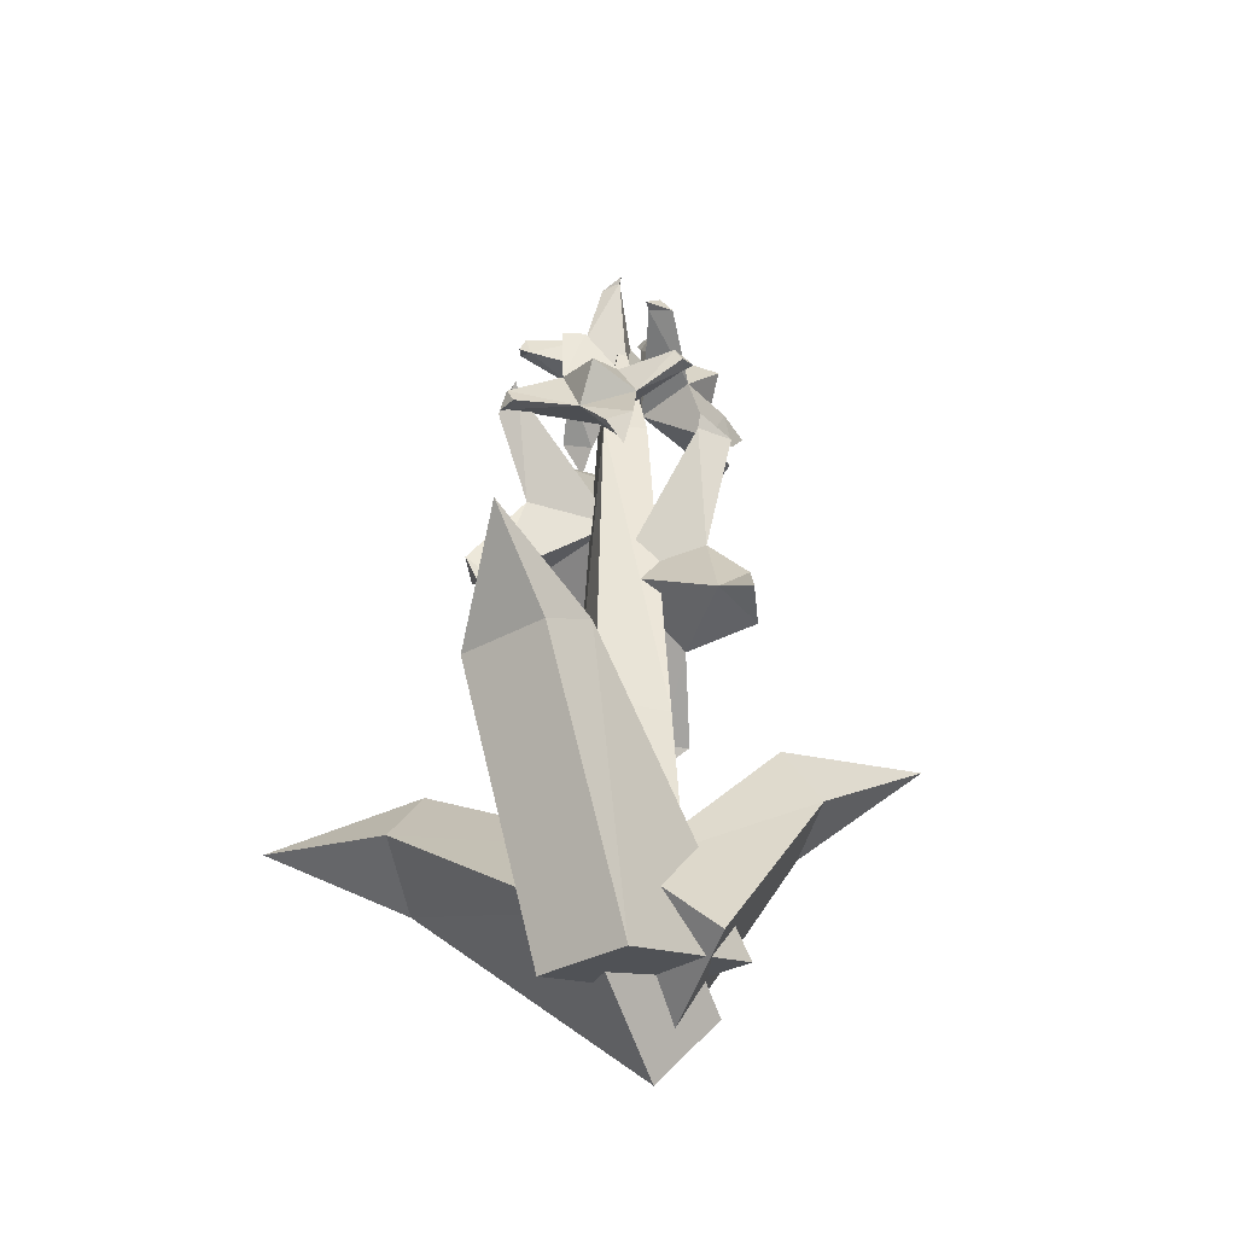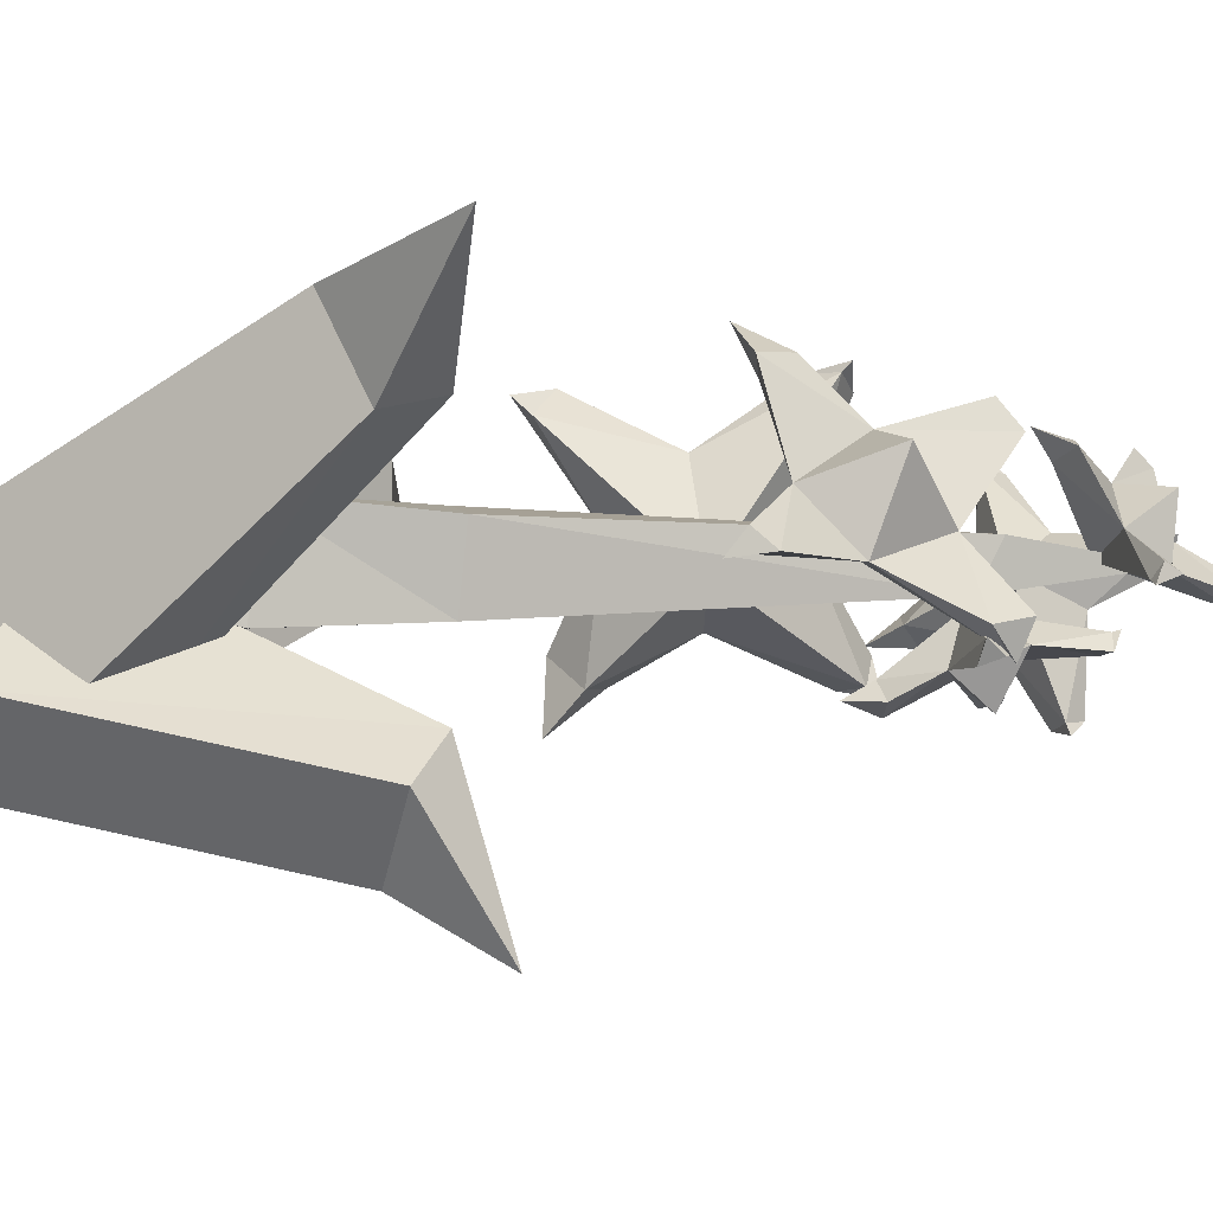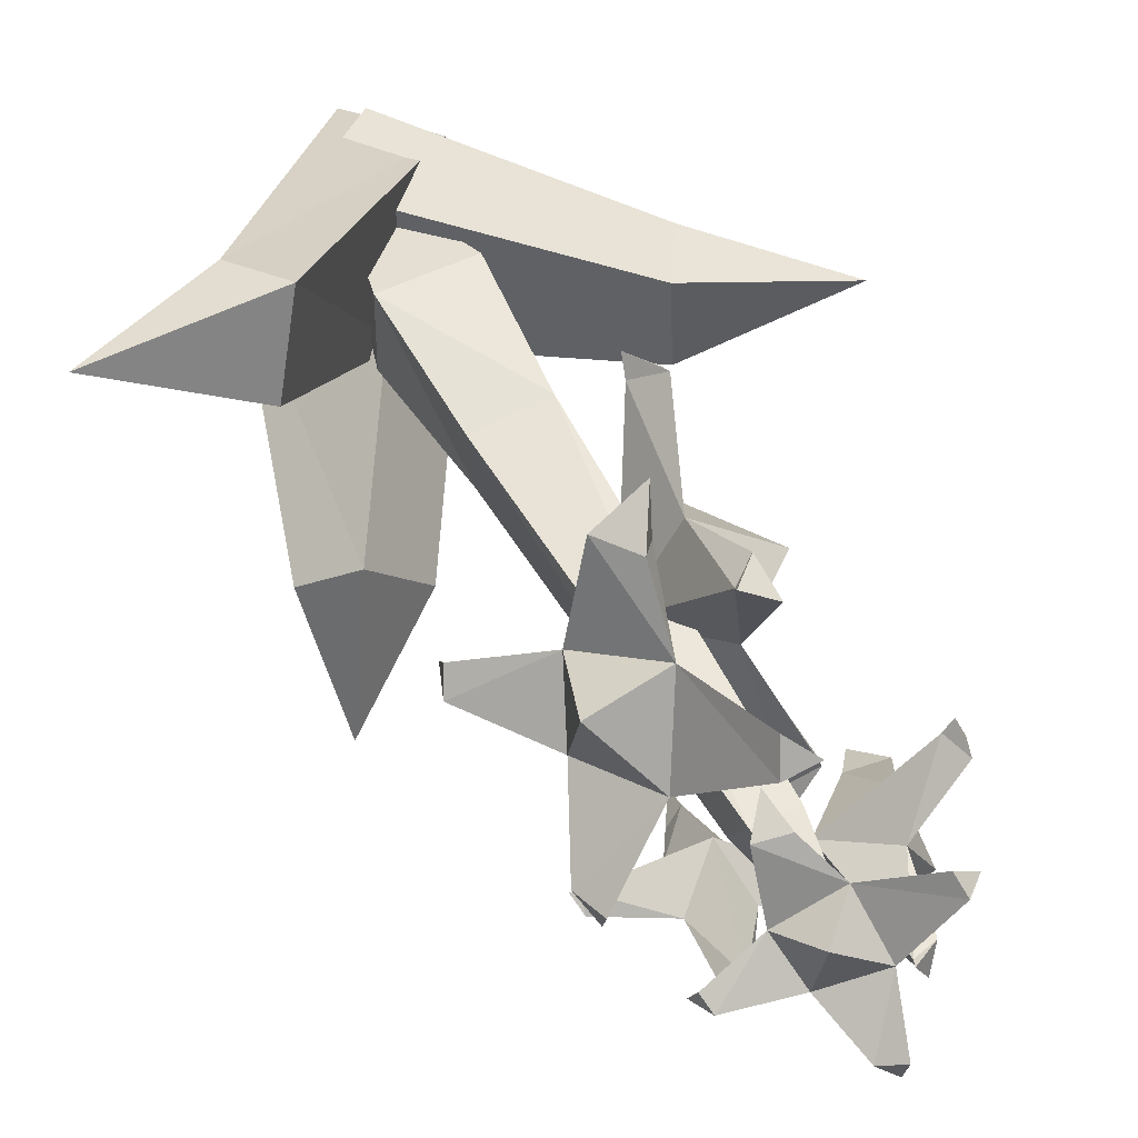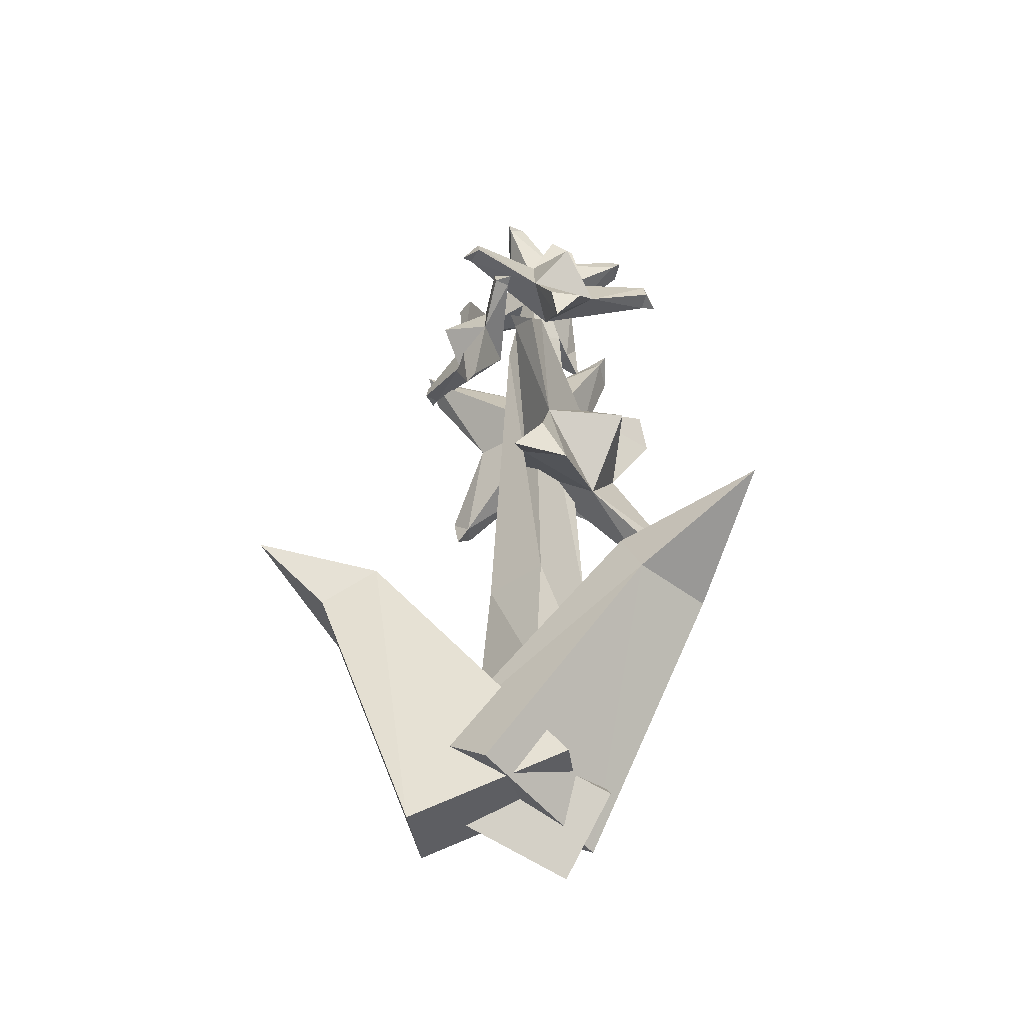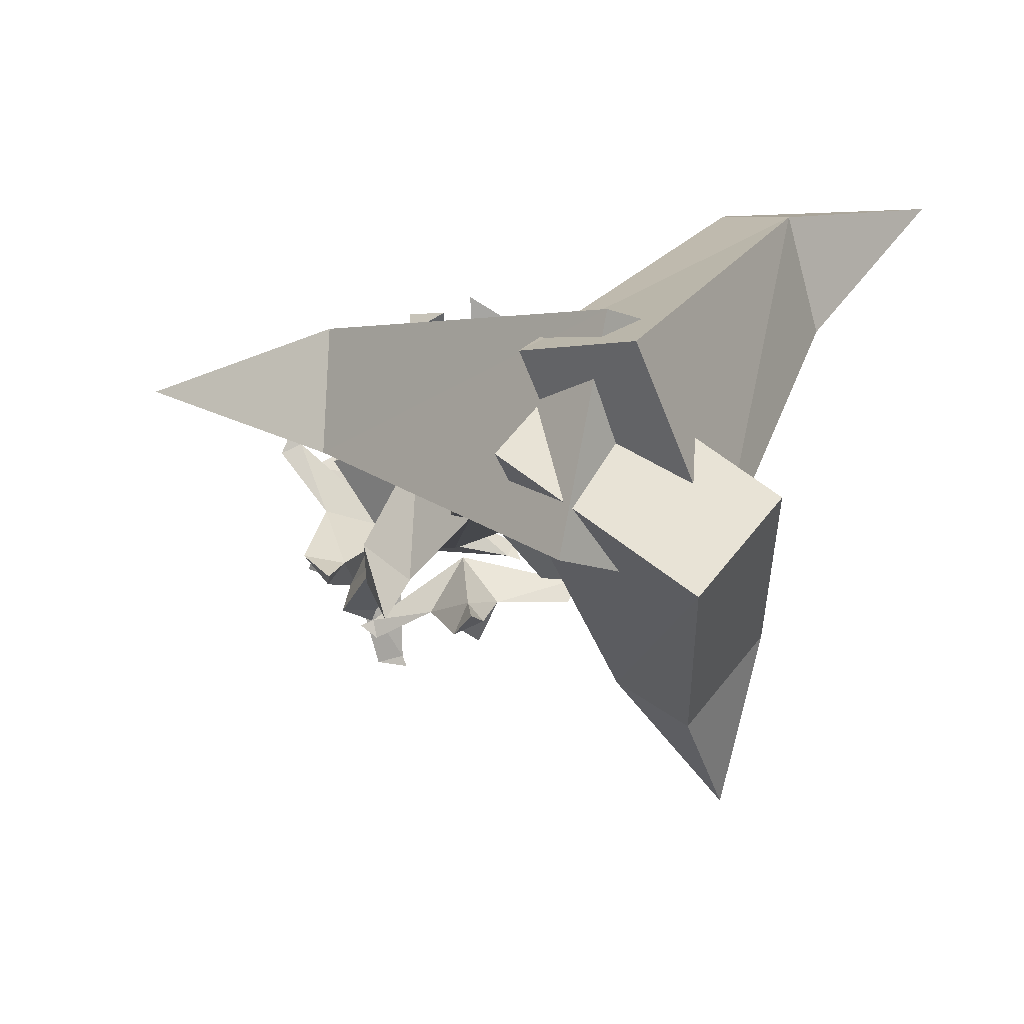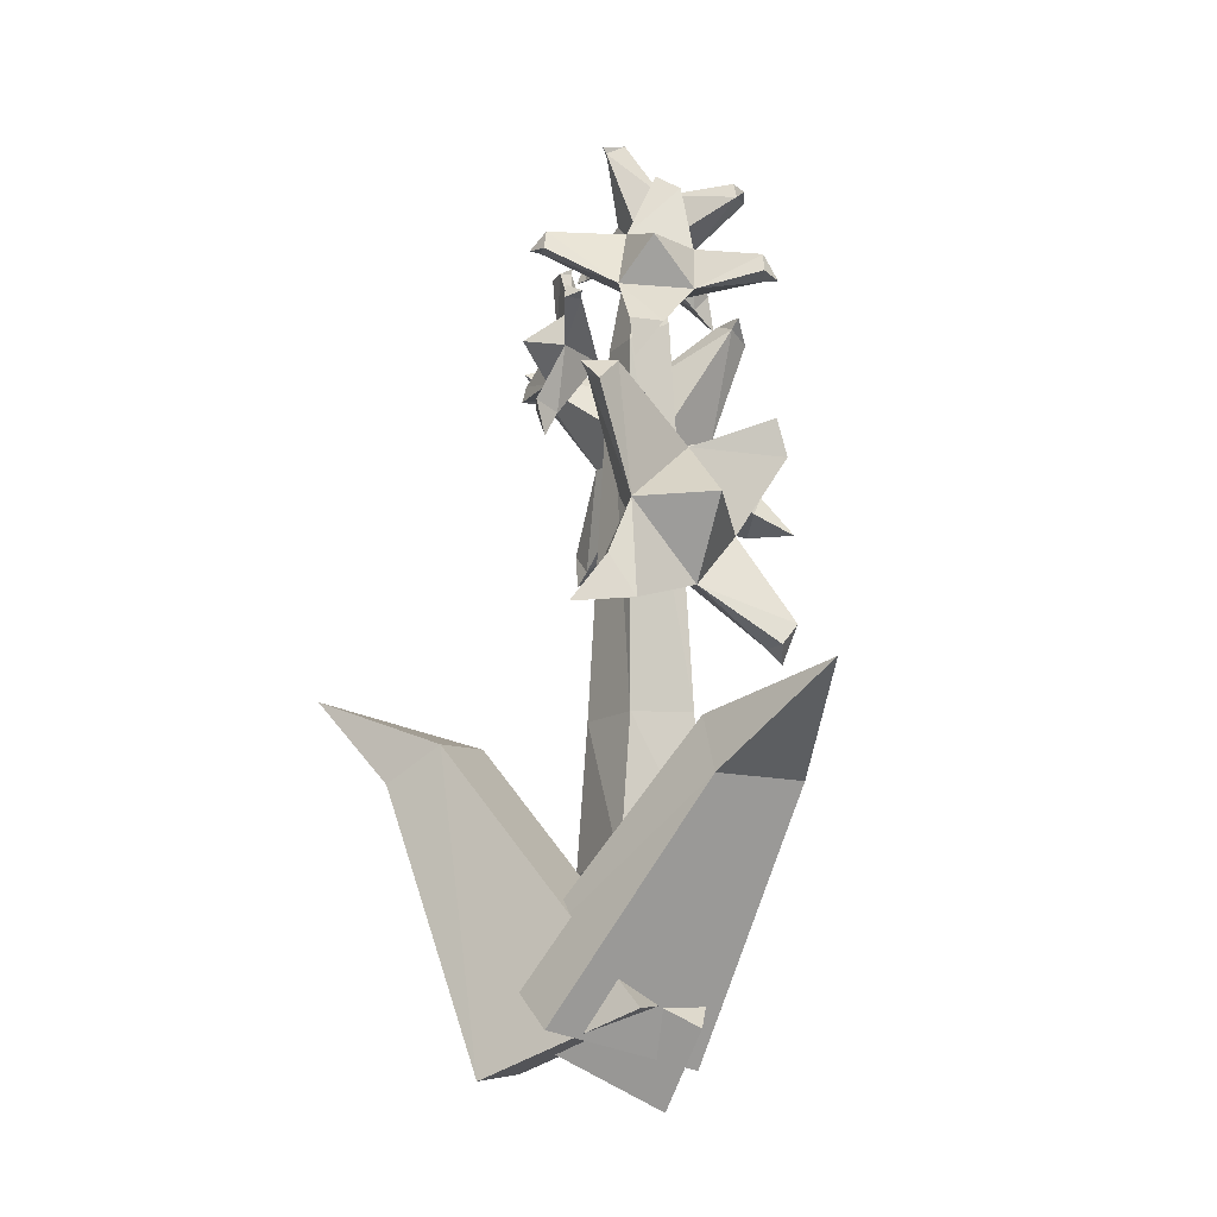
<metadata>
{"format":"obj","ext":"obj","renderer":"f3d","projection":"perspective","resolution":1024,"background":"white","views":[{"elev":-40.3,"azim":170.2,"up":"+Y"},{"elev":-0.6,"azim":78.0,"up":"+Z"},{"elev":52.9,"azim":152.4,"up":"+Z"},{"elev":-39.5,"azim":-131.8,"up":"+Y"},{"elev":-9.1,"azim":-14.4,"up":"+Z"},{"elev":-12.4,"azim":-116.6,"up":"+Y"}]}
</metadata>
<code>
v -3.062 12.78 4.874
v 1.532 12.78 4.874
v -0.7653 76.7 2.576
v -3.062 12.78 0.2793
v 1.532 12.78 0.2793
v -2.572 65.23 4.401
v 1.046 65.11 4.408
v -2.688 63.27 0.6744
v 1.162 63.14 0.6666
v -3.499 31.95 6.04
v 2.698 31.92 5.317
v 1.999 31.42 -0.9149
v -4.257 31.46 -0.1812
v -4.66 19.36 6.473
v 3.13 19.34 6.474
v 3.145 19.09 -1.331
v -4.674 19.11 -1.33
v -3.181 0 3.371
v 4.042 6.828 -7.58
v 26.21 28.3 20.43
v -8.398 6.311 3.865
v -1.175 13.14 -7.087
v 13.93 21.47 17.26
v 16.81 24.39 10.33
v 13.86 29.18 11.42
v 10.98 26.25 18.35
v -4.105 8.442 4.053
v 6.561 3.132 -4.711
v 12.63 33.25 -20.43
v -9.517 7.664 -2.064
v 1.149 2.354 -10.83
v 9.57 29.81 -6.916
v 13.49 26.87 -9.967
v 8.081 26.09 -16.08
v 4.159 29.03 -13.03
v 2.876 7.831 5.778
v 0.7037 10.61 -8.586
v -26.21 32.54 5.681
v -3.925 3.249 5.921
v -6.099 6.026 -8.443
v -13.03 29.76 9.457
v -13.34 29.87 1.407
v -16.45 24.92 0.7311
v -16.14 24.82 8.781
v -1.175 48.51 17.2
v 11.18 44.99 2.592
v -2.607 66.75 11.12
v 9.419 62.98 -3.401
v 4.103 61.19 4.477
v 5.613 50.6 7.16
v -0.366 54.48 3.906
v 7.42 54.66 2.535
v 7.908 57.2 9.677
v 1.404 56.72 10.63
v -0.5162 50.15 13.63
v 3.157 48.99 15
v 0.9983 52.15 15.18
v 0.197 66.7 10.7
v -2.133 65.76 10.75
v -0.6021 65.06 12.91
v 9.109 62.47 -2.725
v 9.748 64.1 -0.5815
v 10.55 61.13 -1.077
v 12.37 48.06 3.006
v 11.56 46.46 4.525
v 10.07 46.16 2.931
v 1.423 66.58 10.94
v 8.693 71.77 1.209
v -7.402 76.07 9.081
v -0.1968 80.98 -0.636
v -1.836 76.86 4.207
v 3.602 71.74 4.747
v -1.361 71.56 2.841
v 2.593 75.15 2.227
v 2.128 75.82 7.319
v -1.046 72.68 7.667
v 0.8898 68.13 8.786
v 3.39 68.94 9.687
v 0.916 69.62 10.12
v -5.926 77.29 8.897
v -6.753 75.81 8.729
v -5.539 75.85 10.14
v -0.1081 80.5 -0.259
v -0.359 81.36 1.394
v 1.303 80.23 0.7259
v 8.031 73.81 1.906
v 8.367 72.46 2.693
v 7.623 71.86 1.541
v -9.462 38.64 -8.138
v -6.063 35.96 12.9
v -6.097 59.51 -5.627
v -2.492 56.57 15.09
v -4.776 53.89 5.008
v -6.536 41.84 4.729
v -0.07647 46.92 2.014
v -4.671 46.79 9.439
v -11.22 48.57 4.508
v -7.181 48.34 -1.544
v -7.27 40.88 -5.048
v -10.9 39.18 -2.969
v -9.932 42.75 -5.018
v -7.798 59.33 -3.004
v -5.998 58.45 -4.922
v -8.775 57.29 -5.21
v -2.743 55.94 14.36
v -5.194 57.39 13.25
v -4.942 54.15 14.4
v -7.714 39.19 13.45
v -8.133 37.28 11.74
v -5.698 37.27 11.69
v -9.506 59.23 -2.423
v -11.1 67.13 10.09
v -1.096 70.05 -7.865
v -2.605 77.64 4.641
v -3.513 72.02 -0.08586
v -8.411 66.29 3.694
v -2.551 66.47 2.456
v -6.318 70.59 4.779
v -9.02 70.23 -0.3515
v -5.878 66.66 -2.034
v -7.876 61.4 -1.04
v -10.87 62.12 -0.4943
v -8.871 62.76 -2.539
v -2.517 71.45 -7.019
v -1.469 69.84 -7.094
v -3.469 69.59 -7.663
v -2.863 77.03 4.434
v -3.717 77.62 2.588
v -4.761 76.53 4.436
v -11.12 69.23 8.655
v -11.76 67.57 8.382
v -10.3 67.15 9.106
v 0.4884 54.87 -5.635
v -5.711 65.59 -5.288
v 10.53 60.81 -1.805
v 4.243 71.31 -1.347
v 5.206 65.3 -2.28
v -0.857 62.5 -4.46
v 1.627 62.28 -0.136
v 0.542 66.12 -3.204
v 3.264 63.74 -6.419
v 3.943 60.54 -3.786
v 0.7658 57.05 -4.364
v -0.1421 57.72 -6.714
v 2.052 57.42 -5.683
v 10.09 62.14 -2.946
v 9.82 60.96 -1.898
v 9.593 60.5 -3.565
v 4.093 70.78 -1.507
v 5.372 70.45 -2.677
v 3.402 70.36 -2.929
v -3.939 66.56 -5.932
v -4.536 65.22 -6.253
v -4.808 65.24 -4.875
f 11 7 10
f 10 7 6
f 3 9 8
f 4 5 1
f 1 5 2
f 12 9 11
f 11 9 7
f 13 10 8
f 8 10 6
f 6 7 3
f 8 9 13
f 13 9 12
f 7 9 3
f 8 6 3
f 14 15 10
f 10 15 11
f 16 12 15
f 15 12 11
f 13 12 17
f 17 12 16
f 17 14 13
f 13 14 10
f 2 15 1
f 1 15 14
f 5 16 2
f 2 16 15
f 17 16 4
f 4 16 5
f 4 1 17
f 17 1 14
f 23 24 20
f 20 25 26
f 21 22 18
f 18 22 19
f 24 25 20
f 26 23 20
f 18 19 23
f 23 19 24
f 19 22 24
f 24 22 25
f 25 22 26
f 26 22 21
f 18 23 21
f 21 23 26
f 32 33 29
f 29 34 35
f 30 31 27
f 27 31 28
f 33 34 29
f 35 32 29
f 27 28 32
f 32 28 33
f 31 34 28
f 28 34 33
f 34 31 35
f 35 31 30
f 30 27 35
f 35 27 32
f 41 42 38
f 38 43 44
f 39 40 36
f 36 40 37
f 42 43 38
f 44 41 38
f 37 42 36
f 36 42 41
f 40 43 37
f 37 43 42
f 44 43 39
f 39 43 40
f 39 36 44
f 44 36 41
f 51 66 50
f 50 66 65
f 52 50 64
f 64 50 65
f 51 49 61
f 61 49 62
f 46 66 64
f 51 55 54
f 54 55 57
f 45 56 57
f 45 55 56
f 47 58 59
f 51 61 52
f 52 61 63
f 52 63 49
f 49 63 62
f 49 58 54
f 54 58 60
f 47 59 60
f 57 55 45
f 57 56 54
f 54 56 50
f 56 55 50
f 50 55 51
f 58 49 59
f 59 49 51
f 60 58 47
f 60 59 54
f 54 59 51
f 61 62 48
f 63 61 48
f 62 63 48
f 65 66 46
f 64 65 46
f 64 66 52
f 52 66 51
f 49 53 52
f 52 53 50
f 54 50 53
f 54 53 49
f 73 88 72
f 72 88 87
f 74 72 86
f 86 72 87
f 73 71 83
f 83 71 84
f 68 88 86
f 73 77 76
f 76 77 79
f 67 78 79
f 67 77 78
f 69 80 81
f 73 83 74
f 74 83 85
f 74 85 71
f 71 85 84
f 71 80 76
f 76 80 82
f 69 81 82
f 79 77 67
f 79 78 76
f 76 78 72
f 78 77 72
f 72 77 73
f 80 71 81
f 81 71 73
f 82 80 69
f 82 81 76
f 76 81 73
f 83 84 70
f 85 83 70
f 84 85 70
f 87 88 68
f 86 87 68
f 86 88 74
f 74 88 73
f 71 75 74
f 74 75 72
f 76 72 75
f 76 75 71
f 95 110 94
f 94 110 109
f 96 94 108
f 108 94 109
f 95 93 105
f 105 93 106
f 90 110 108
f 95 99 98
f 98 99 101
f 89 100 101
f 89 99 100
f 91 102 103
f 95 105 96
f 96 105 107
f 96 107 93
f 93 107 106
f 93 102 98
f 98 102 104
f 91 103 104
f 101 99 89
f 101 100 98
f 98 100 94
f 100 99 94
f 94 99 95
f 102 93 103
f 103 93 95
f 104 102 91
f 104 103 98
f 98 103 95
f 105 106 92
f 107 105 92
f 106 107 92
f 109 110 90
f 108 109 90
f 108 110 96
f 96 110 95
f 93 97 96
f 96 97 94
f 98 94 97
f 98 97 93
f 117 132 116
f 116 132 131
f 118 116 130
f 130 116 131
f 117 115 127
f 127 115 128
f 112 132 130
f 117 121 120
f 120 121 123
f 111 122 123
f 111 121 122
f 113 124 125
f 117 127 118
f 118 127 129
f 118 129 115
f 115 129 128
f 115 124 120
f 120 124 126
f 113 125 126
f 123 121 111
f 123 122 120
f 120 122 116
f 122 121 116
f 116 121 117
f 124 115 125
f 125 115 117
f 126 124 113
f 126 125 120
f 120 125 117
f 127 128 114
f 129 127 114
f 128 129 114
f 131 132 112
f 130 131 112
f 130 132 118
f 118 132 117
f 115 119 118
f 118 119 116
f 120 116 119
f 120 119 115
f 139 154 138
f 138 154 153
f 140 138 152
f 152 138 153
f 139 137 149
f 149 137 150
f 134 154 152
f 139 143 142
f 142 143 145
f 133 144 145
f 133 143 144
f 135 146 147
f 139 149 140
f 140 149 151
f 140 151 137
f 137 151 150
f 137 146 142
f 142 146 148
f 135 147 148
f 145 143 133
f 145 144 142
f 142 144 138
f 144 143 138
f 138 143 139
f 146 137 147
f 147 137 139
f 148 146 135
f 148 147 142
f 142 147 139
f 149 150 136
f 151 149 136
f 150 151 136
f 153 154 134
f 152 153 134
f 152 154 140
f 140 154 139
f 137 141 140
f 140 141 138
f 142 138 141
f 142 141 137

</code>
